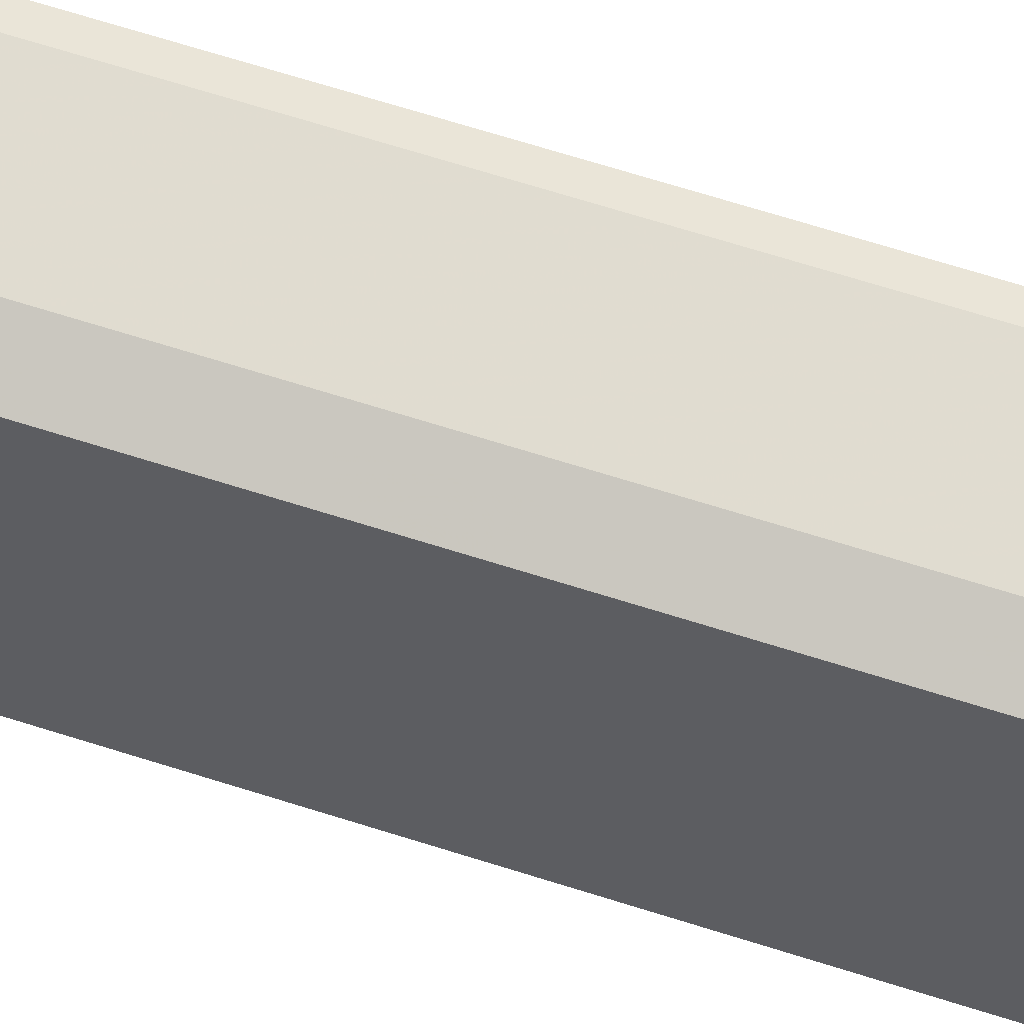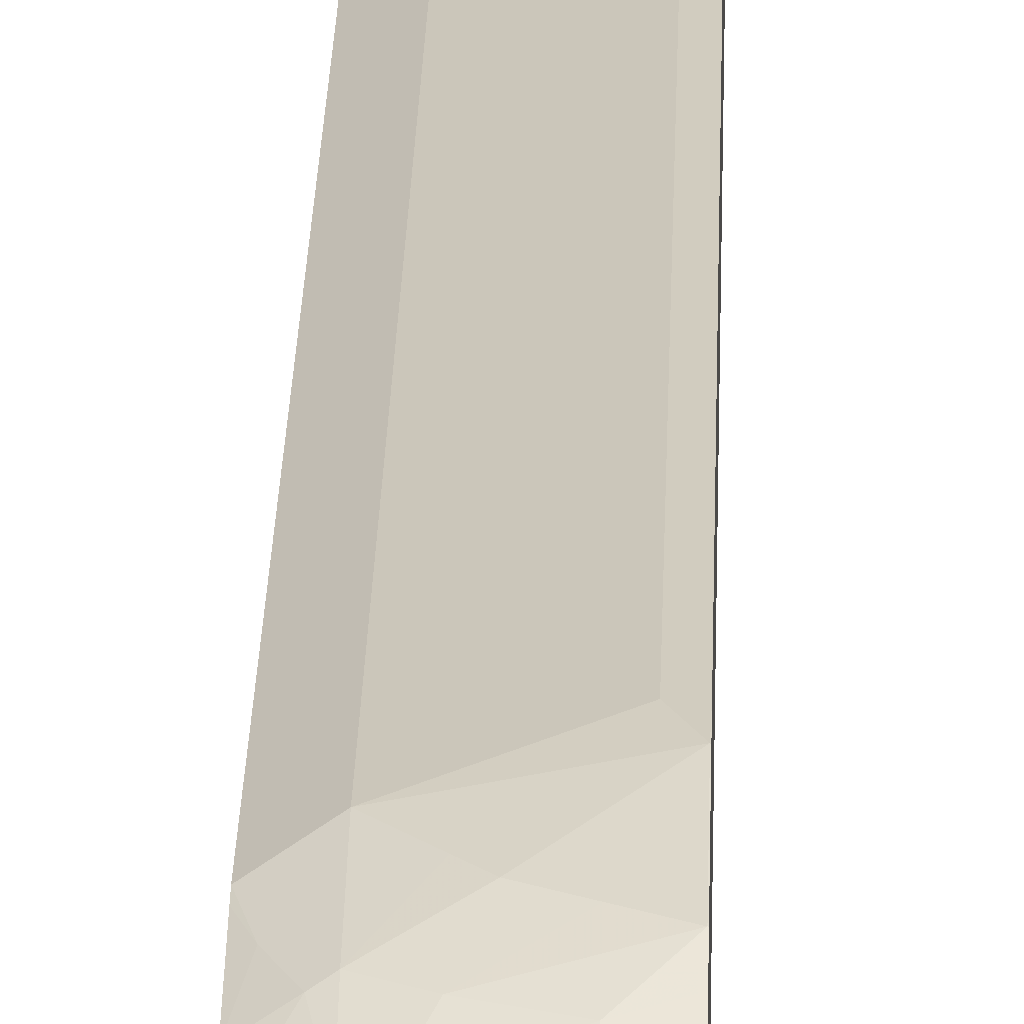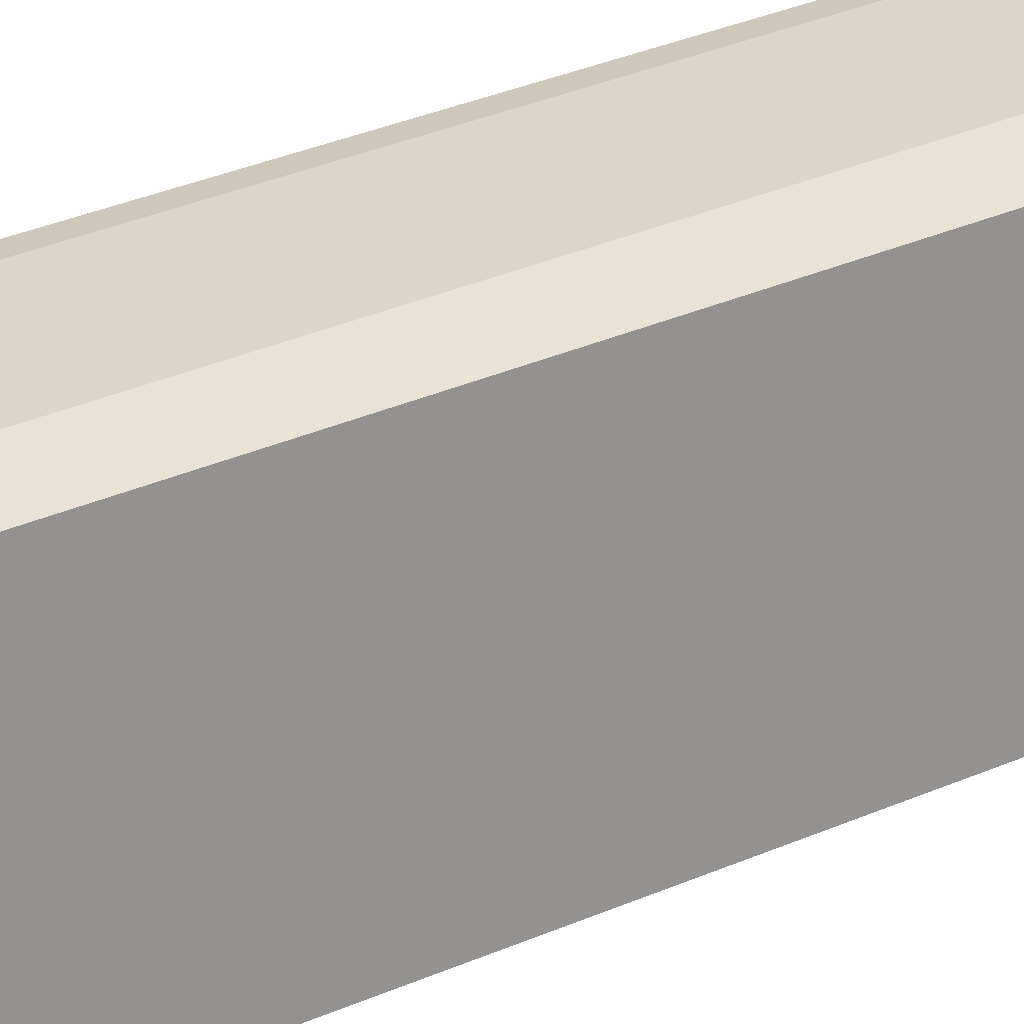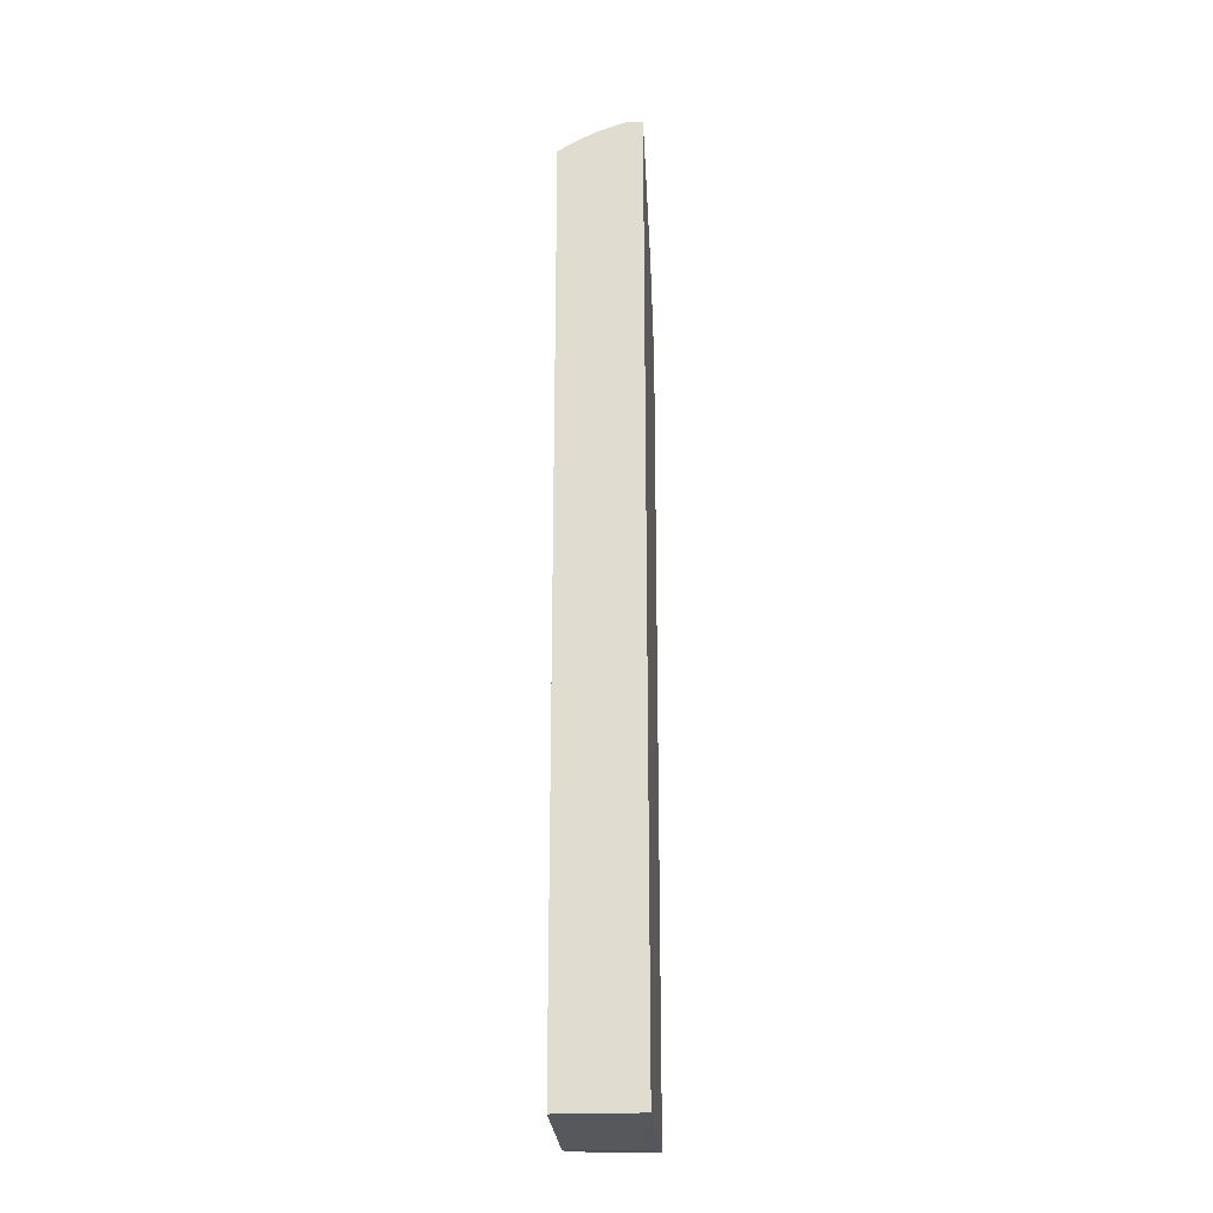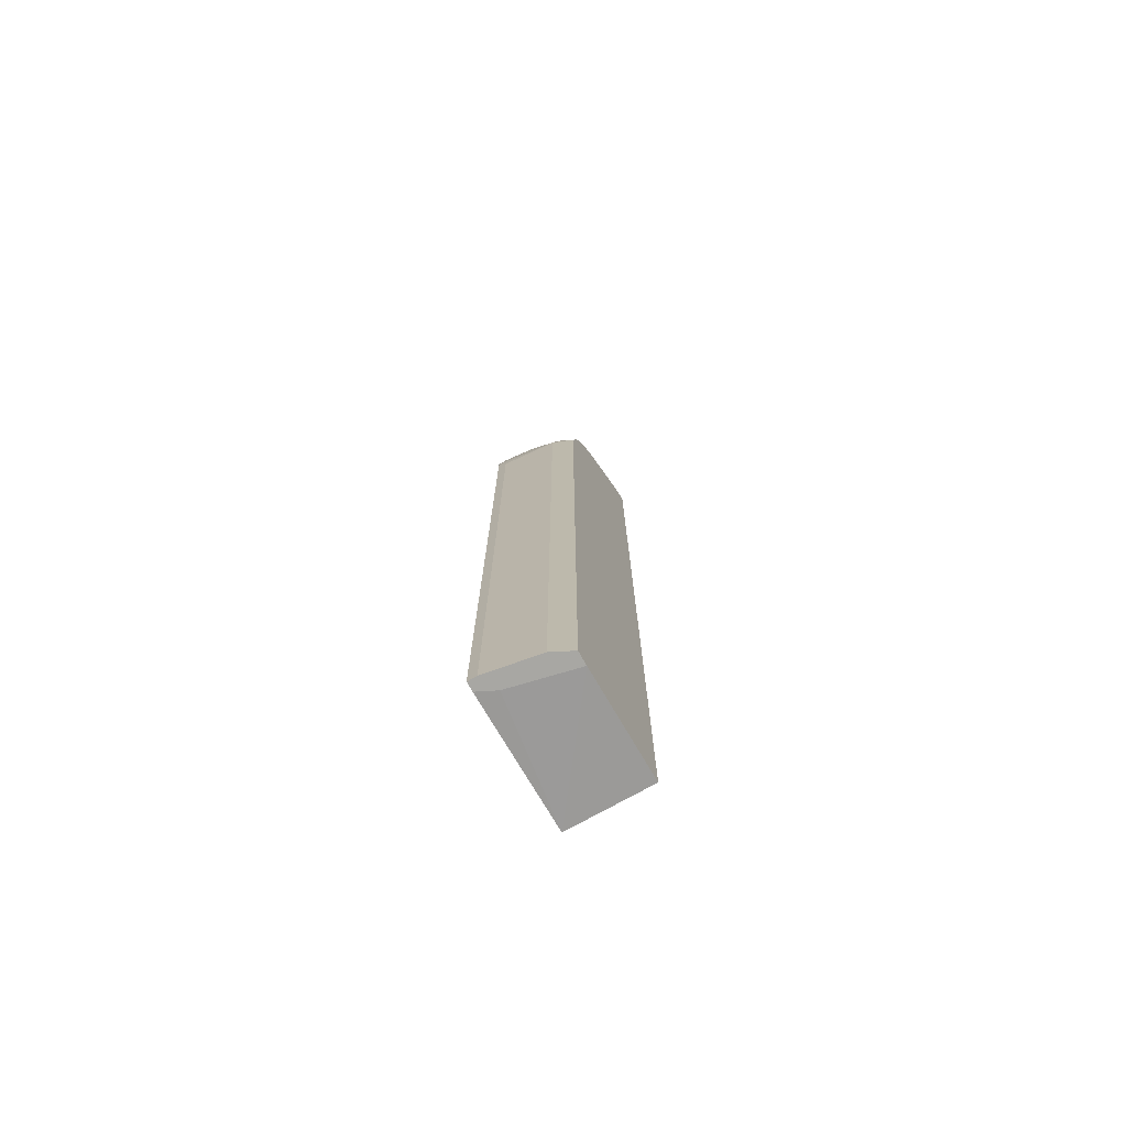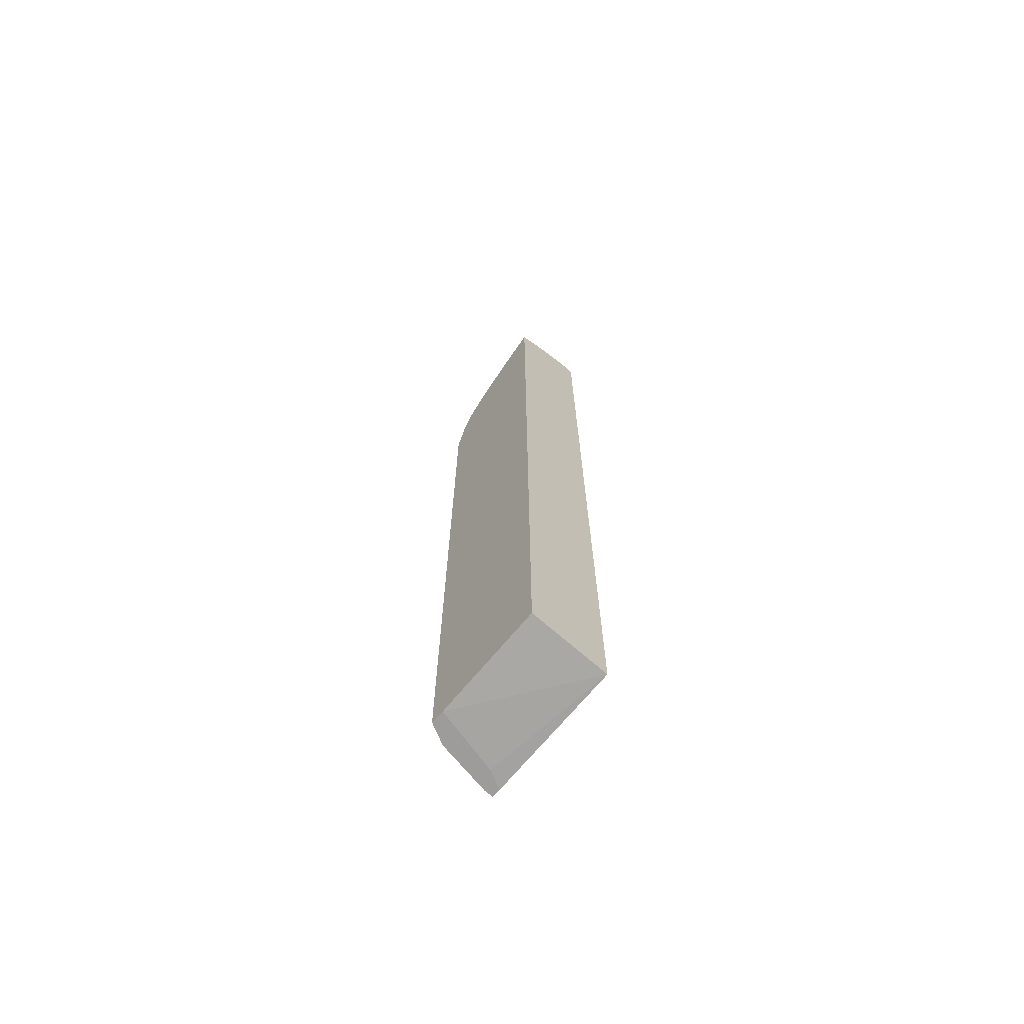
<metadata>
{"format":"obj","ext":"obj","renderer":"f3d","projection":"perspective","resolution":1024,"background":"white","views":[{"elev":59.3,"azim":-71.1,"up":"+Y"},{"elev":24.1,"azim":1.5,"up":"+Y"},{"elev":21.9,"azim":-131.5,"up":"+Y"},{"elev":-22.5,"azim":4.9,"up":"+Z"},{"elev":-74.5,"azim":-150.7,"up":"+Z"},{"elev":-70.1,"azim":-41.4,"up":"+Z"}]}
</metadata>
<code>
v 0.0002851 0.1234 0.5319
v 0.0002851 0.1271 0.53
v -0.02065 0.1234 0.5319
v 0.0002851 0.1234 -0.5575
v 0.0002851 0.1273 0.5299
v -0.02065 0.1273 0.5299
v -0.05161 0.1273 0.5196
v -0.05161 0.1234 0.5216
v -0.09594 0.1234 -0.5575
v -0.09594 0.2514 -0.5712
v -0.02065 0.2684 -0.5712
v 0.0002851 0.2786 -0.5712
v 0.0002851 0.1377 0.5196
v -0.02065 0.1377 0.5196
v -0.06194 0.1893 0.4577
v -0.07226 0.1273 0.5093
v -0.06147 0.1234 0.5169
v -0.08259 0.1583 0.4783
v -0.09594 0.1234 0.4974
v -0.09594 0.2669 -0.5712
v 0.0002851 0.2855 -0.5712
v 0.0002851 0.1583 0.499
v -0.01033 0.1583 0.499
v -0.01033 0.1893 0.468
v -0.01033 0.2202 0.437
v -0.06194 0.2306 0.4164
v -0.09594 0.2095 0.4233
v -0.08307 0.1234 0.506
v -0.08211 0.1234 0.5066
v -0.08776 0.1497 0.4826
v -0.09594 0.1519 0.4763
v -0.09312 0.1234 0.4995
v -0.09594 0.1239 0.4972
v -0.08615 0.2718 -0.5712
v -0.09594 0.2669 0.3009
v 0.0001909 0.2891 -0.5712
v 0.0002851 0.2891 -0.5678
v 0.0002851 0.1893 0.468
v 0.0002851 0.2202 0.437
v -6.88e-06 0.2306 0.4267
v -0.05161 0.2409 0.406
v -0.06194 0.2512 0.3854
v -0.09292 0.2409 0.3854
v -0.08259 0.2306 0.406
v -0.09594 0.2124 0.4203
v -0.09594 0.1269 0.4957
v -0.09292 0.1239 0.4994
v -0.07564 0.2771 -0.5712
v -0.07915 0.2753 0.2924
v -0.09594 0.2655 0.3073
v -0.08947 0.265 0.3234
v -0.07915 0.265 0.3441
v -0.01033 0.2891 -0.5712
v 0.0002851 0.2891 0.2581
v 0.0002851 0.2304 0.4268
v 0.0002851 0.2306 0.4265
v 0.0002851 0.2512 0.3957
v -0.02065 0.2512 0.3957
v -0.02065 0.2547 0.3889
v -0.02065 0.2684 0.3613
v -0.06194 0.2581 0.3716
v -0.07226 0.2555 0.3729
v -0.07743 0.2529 0.3742
v -0.09594 0.2406 0.384
v -0.09594 0.2334 0.3943
v -0.07226 0.2788 -0.5712
v -0.07226 0.2788 0.289
v -0.09594 0.2555 0.3492
v -0.07226 0.2684 0.3406
v -0.09594 0.247 0.372
v -0.01033 0.2891 0.2581
v -6.88e-06 0.2891 0.2787
v 0.0002851 0.2889 0.2789
v 0.0002851 0.2547 0.3889
v 0.0002851 0.258 0.3822
v 0.0002851 0.2718 0.3546
v 0.0002851 0.2786 0.3409
v -6.88e-06 0.2788 0.3406
v -0.05161 0.2684 0.351
v -0.06194 0.2658 0.3523
v -0.09594 0.2446 0.3769
v -0.09594 0.2419 0.3818
v -0.05161 0.2788 0.3097
v -0.0413 0.2788 0.32
v -0.02065 0.2788 0.3303
f 36 71 72
f 40 57 58
f 36 72 54
f 36 54 37
f 39 55 40
f 40 55 56
f 40 56 57
f 40 58 41
f 43 62 63
f 42 58 59
f 42 59 60
f 42 60 61
f 42 61 62
f 42 62 43
f 43 64 44
f 43 63 64
f 36 53 71
f 41 58 42
f 35 52 49
f 25 39 40
f 35 50 51
f 44 64 65
f 24 38 39
f 24 39 25
f 25 40 26
f 26 40 41
f 26 41 42
f 26 42 43
f 26 43 44
f 26 44 45
f 26 45 27
f 28 46 47
f 28 47 32
f 28 31 46
f 32 47 46
f 32 46 33
f 34 35 49
f 34 49 48
f 35 51 52
f 44 65 45
f 72 84 85
f 48 67 66
f 62 70 63
f 62 80 69
f 63 70 81
f 63 81 82
f 63 82 64
f 67 69 83
f 67 83 72
f 67 72 71
f 69 80 79
f 69 79 85
f 69 85 84
f 69 84 83
f 72 83 84
f 72 85 78
f 72 78 77
f 72 77 73
f 22 24 23
f 78 85 79
f 61 80 62
f 61 79 80
f 60 79 61
f 49 52 69
f 49 69 67
f 50 68 51
f 51 68 52
f 52 68 70
f 52 70 62
f 52 62 69
f 53 66 67
f 48 49 67
f 53 67 71
f 57 74 59
f 57 59 58
f 59 74 75
f 59 75 76
f 59 76 60
f 60 76 77
f 60 77 78
f 60 78 79
f 54 72 73
f 22 38 24
f 1 75 74
f 20 35 34
f 1 39 38
f 1 38 22
f 1 22 13
f 1 13 5
f 1 5 2
f 2 5 6
f 2 6 3
f 3 6 7
f 3 7 8
f 4 9 10
f 4 10 11
f 4 11 12
f 5 13 14
f 5 14 6
f 6 14 15
f 6 15 7
f 7 16 29
f 1 55 39
f 7 29 17
f 1 56 55
f 1 74 57
f 1 2 3
f 1 3 8
f 1 8 17
f 1 17 29
f 1 29 28
f 1 28 32
f 1 32 19
f 1 19 9
f 1 9 4
f 1 4 12
f 1 12 21
f 1 21 37
f 1 37 54
f 1 54 73
f 1 73 77
f 1 77 76
f 1 76 75
f 1 57 56
f 7 17 8
f 21 36 37
f 7 18 16
f 10 21 12
f 10 12 11
f 13 22 23
f 13 23 14
f 14 23 24
f 14 24 25
f 7 15 18
f 14 26 15
f 15 26 27
f 15 27 18
f 16 28 29
f 16 18 30
f 16 30 31
f 16 31 28
f 18 31 30
f 18 27 31
f 19 32 33
f 10 36 21
f 10 53 36
f 14 25 26
f 10 48 66
f 10 66 53
f 9 19 33
f 9 33 46
f 9 46 31
f 9 31 27
f 9 45 65
f 9 65 64
f 9 64 82
f 9 27 45
f 9 81 70
f 9 82 81
f 10 20 34
f 9 20 10
f 9 35 20
f 10 34 48
f 9 68 50
f 9 70 68
f 9 50 35

</code>
